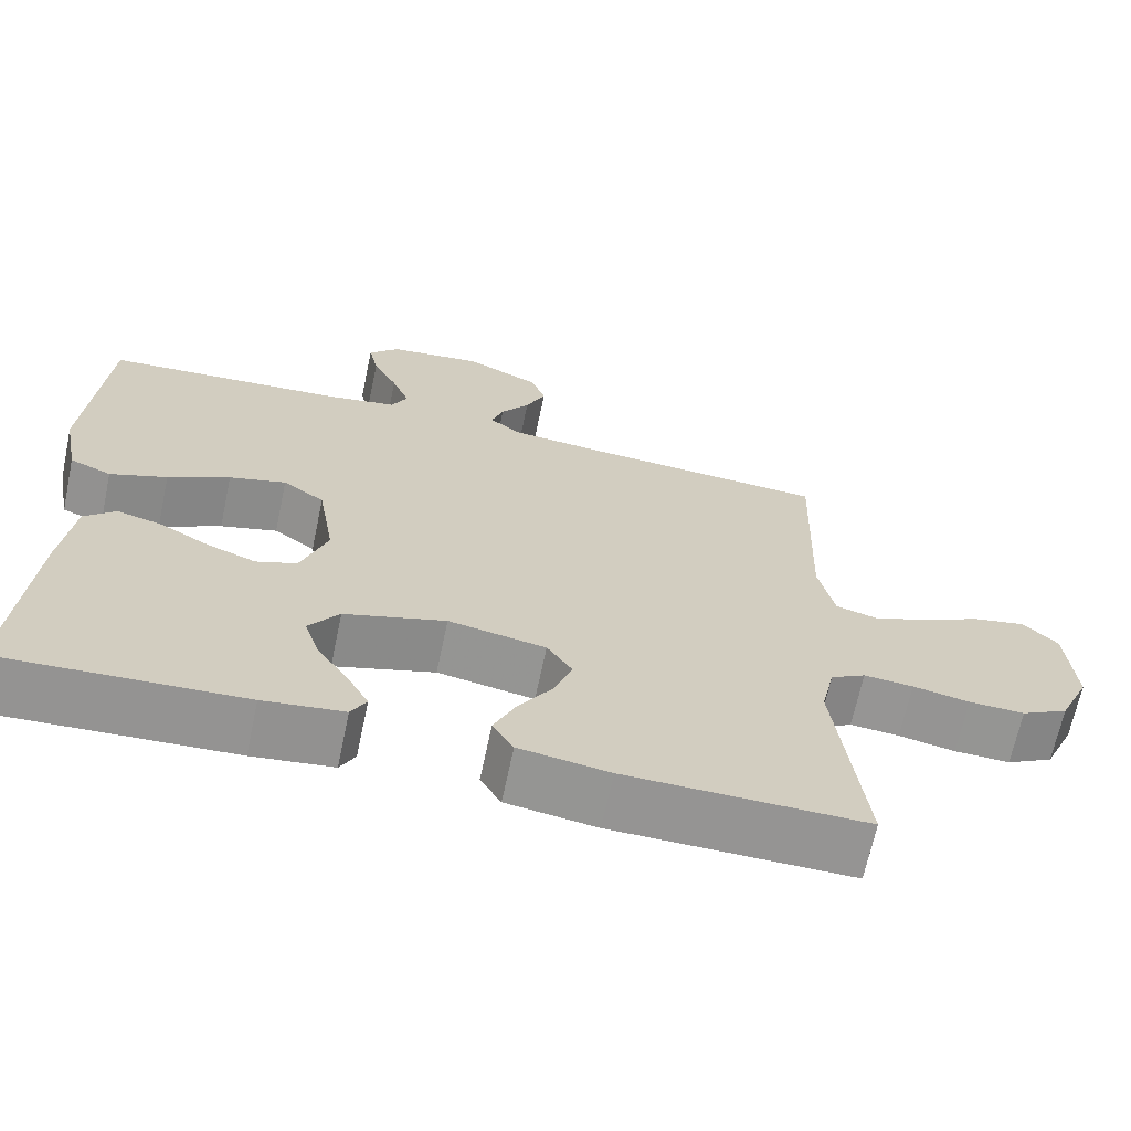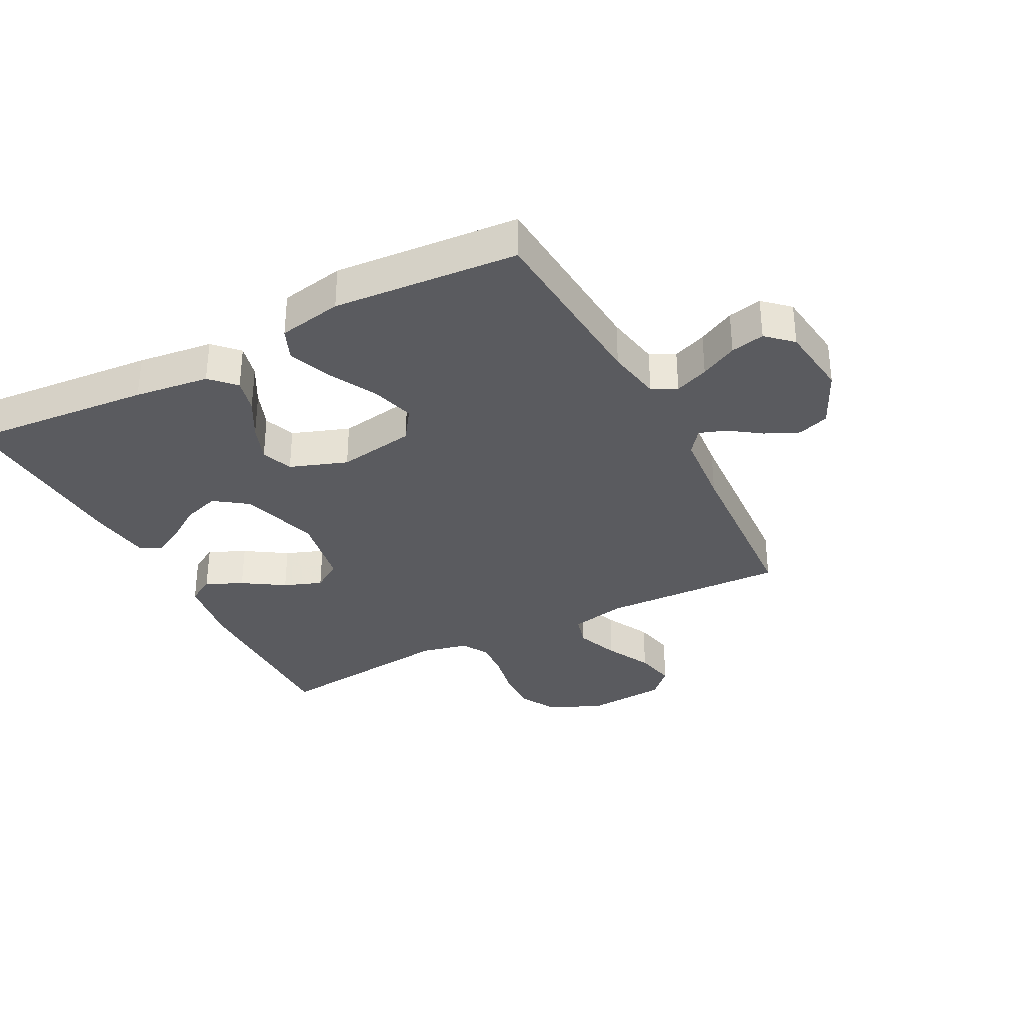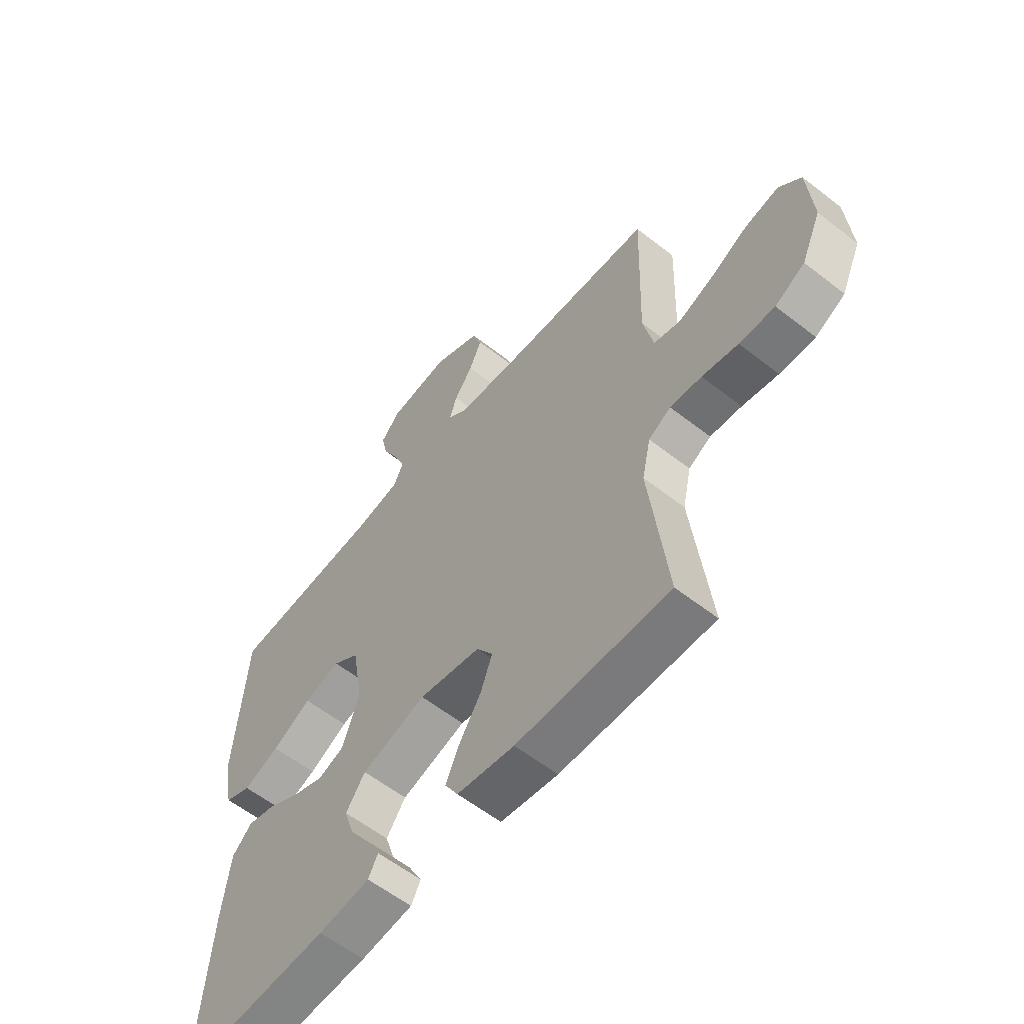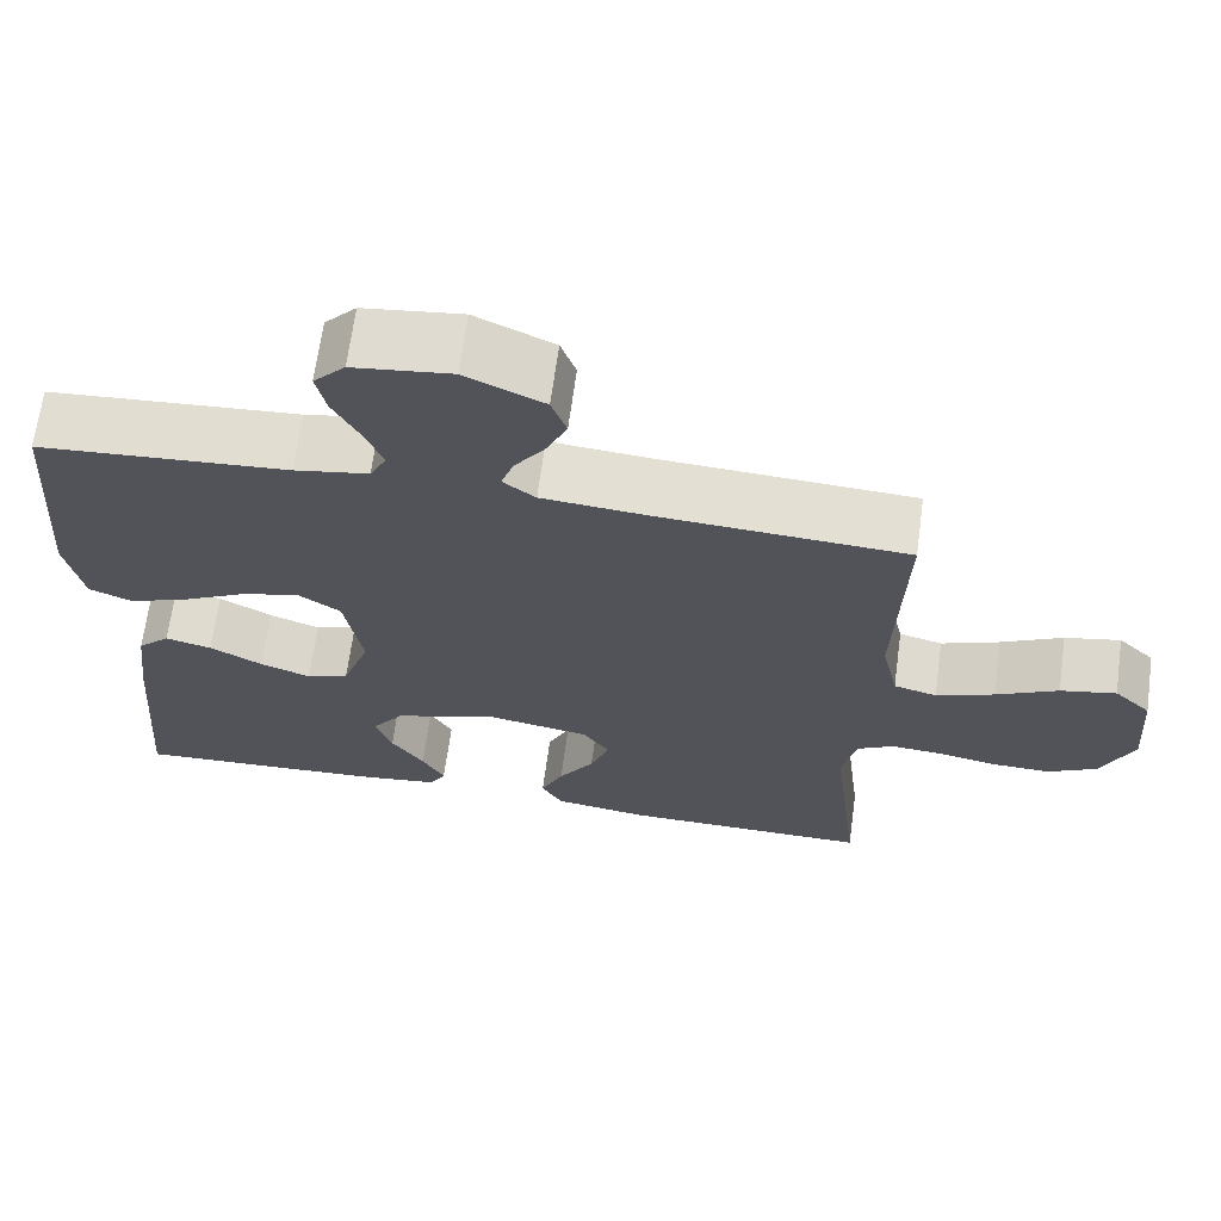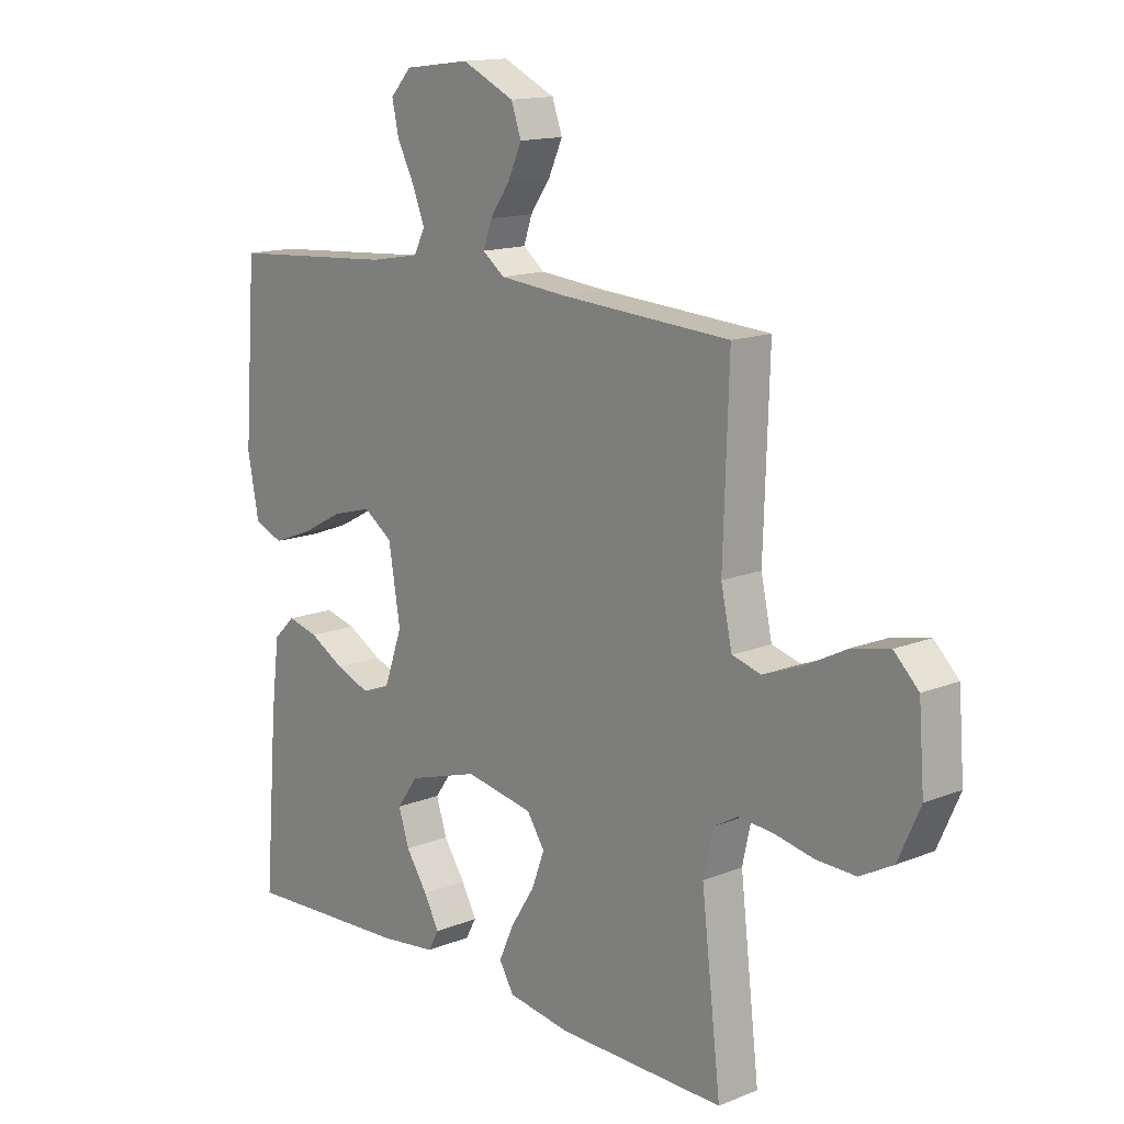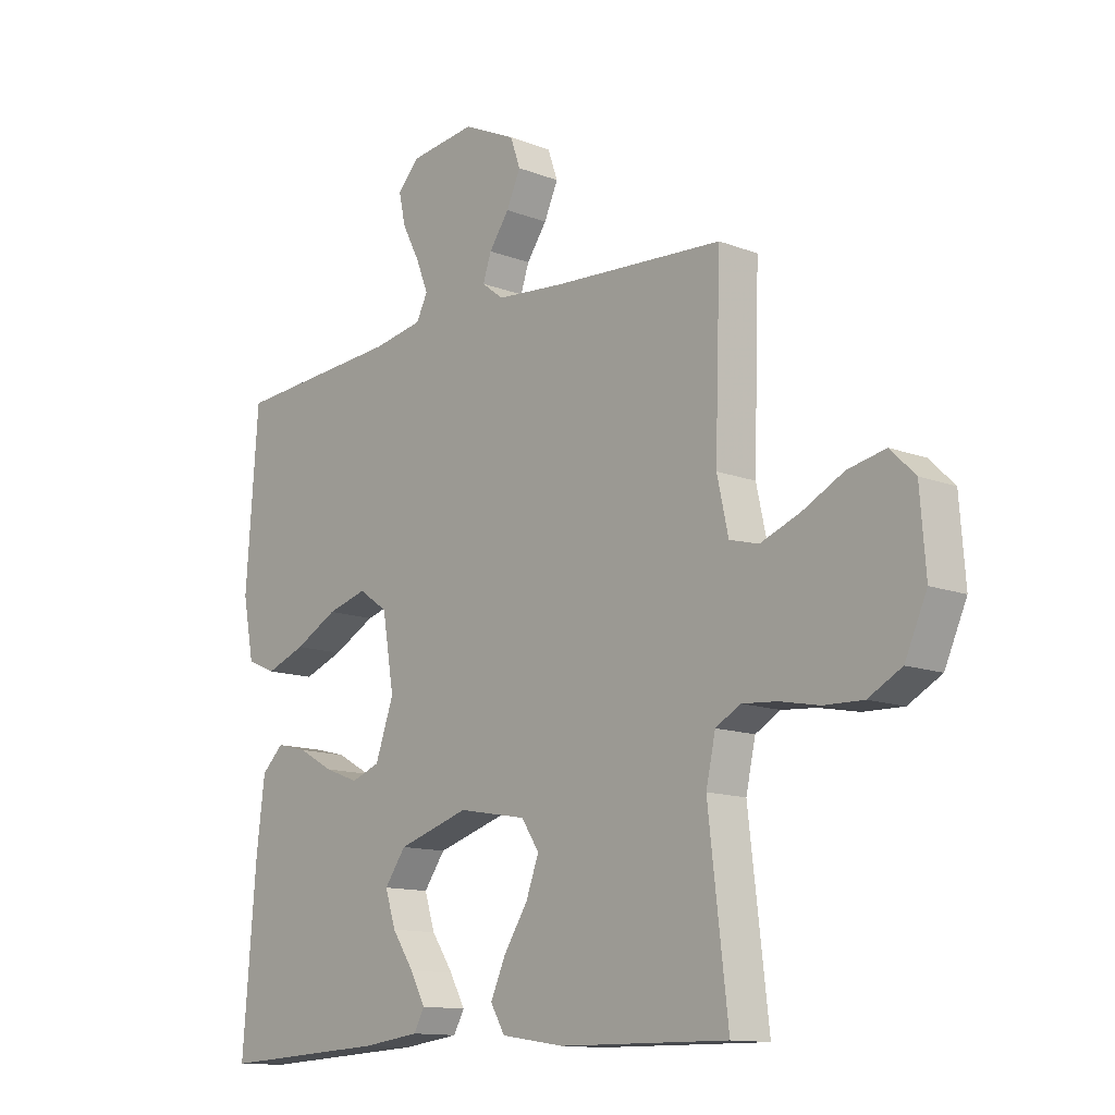
<metadata>
{"format":"obj","ext":"obj","renderer":"f3d","projection":"perspective","resolution":1024,"background":"white","views":[{"elev":-67.2,"azim":-12.0,"up":"+Z"},{"elev":-33.3,"azim":-62.6,"up":"+Y"},{"elev":-58.7,"azim":51.1,"up":"+Z"},{"elev":67.0,"azim":7.7,"up":"+Z"},{"elev":14.4,"azim":48.8,"up":"+Z"},{"elev":-12.7,"azim":48.3,"up":"+Z"}]}
</metadata>
<code>
v 0.5 0.07 -0.5
v 0.2 0.07 -0.497
v 0.087 0.07 -0.48
v 0.061 0.07 -0.436
v 0.088 0.07 -0.376
v 0.131 0.07 -0.309
v 0.154 0.07 -0.247
v 0.122 0.07 -0.199
v 0 0.07 -0.177
v -0.127 0.07 -0.216
v -0.165 0.07 -0.269
v -0.146 0.07 -0.328
v -0.107 0.07 -0.386
v -0.08 0.07 -0.436
v -0.099 0.07 -0.471
v -0.2 0.07 -0.484
v -0.5 0.07 -0.5
v -0.476 0.07 -0.2
v -0.461 0.07 -0.078
v -0.422 0.07 -0.04
v -0.366 0.07 -0.054
v -0.303 0.07 -0.089
v -0.242 0.07 -0.112
v -0.191 0.07 -0.093
v -0.158 0.07 0
v -0.179 0.07 0.126
v -0.231 0.07 0.162
v -0.302 0.07 0.142
v -0.379 0.07 0.101
v -0.45 0.07 0.074
v -0.502 0.07 0.096
v -0.522 0.07 0.2
v -0.5 0.07 0.5
v -0.2 0.07 0.522
v -0.111 0.07 0.538
v -0.091 0.07 0.578
v -0.113 0.07 0.633
v -0.144 0.07 0.693
v -0.156 0.07 0.748
v -0.118 0.07 0.789
v 0 0.07 0.804
v 0.094 0.07 0.76
v 0.112 0.07 0.709
v 0.087 0.07 0.654
v 0.051 0.07 0.603
v 0.036 0.07 0.559
v 0.075 0.07 0.529
v 0.2 0.07 0.518
v 0.5 0.07 0.5
v 0.49 0.07 0.2
v 0.51 0.07 0.109
v 0.562 0.07 0.095
v 0.632 0.07 0.122
v 0.706 0.07 0.16
v 0.773 0.07 0.174
v 0.817 0.07 0.131
v 0.827 0.07 0
v 0.788 0.07 -0.087
v 0.729 0.07 -0.119
v 0.659 0.07 -0.117
v 0.588 0.07 -0.103
v 0.526 0.07 -0.098
v 0.482 0.07 -0.123
v 0.465 0.07 -0.2
v 0.5 0 -0.5
v 0.2 0 -0.497
v 0.087 0 -0.48
v 0.061 0 -0.436
v 0.088 0 -0.376
v 0.131 0 -0.309
v 0.154 0 -0.247
v 0.122 0 -0.199
v 0 0 -0.177
v -0.127 0 -0.216
v -0.165 0 -0.269
v -0.146 0 -0.328
v -0.107 0 -0.386
v -0.08 0 -0.436
v -0.099 0 -0.471
v -0.2 0 -0.484
v -0.5 0 -0.5
v -0.476 0 -0.2
v -0.461 0 -0.078
v -0.422 0 -0.04
v -0.366 0 -0.054
v -0.303 0 -0.089
v -0.242 0 -0.112
v -0.191 0 -0.093
v -0.158 0 0
v -0.179 0 0.126
v -0.231 0 0.162
v -0.302 0 0.142
v -0.379 0 0.101
v -0.45 0 0.074
v -0.502 0 0.096
v -0.522 0 0.2
v -0.5 0 0.5
v -0.2 0 0.522
v -0.111 0 0.538
v -0.091 0 0.578
v -0.113 0 0.633
v -0.144 0 0.693
v -0.156 0 0.748
v -0.118 0 0.789
v 0 0 0.804
v 0.094 0 0.76
v 0.112 0 0.709
v 0.087 0 0.654
v 0.051 0 0.603
v 0.036 0 0.559
v 0.075 0 0.529
v 0.2 0 0.518
v 0.5 0 0.5
v 0.49 0 0.2
v 0.51 0 0.109
v 0.562 0 0.095
v 0.632 0 0.122
v 0.706 0 0.16
v 0.773 0 0.174
v 0.817 0 0.131
v 0.827 0 0
v 0.788 0 -0.087
v 0.729 0 -0.119
v 0.659 0 -0.117
v 0.588 0 -0.103
v 0.526 0 -0.098
v 0.482 0 -0.123
v 0.465 0 -0.2
f 58 59 60 61
f 58 61 62
f 57 58 62
f 56 57 62
f 53 54 55 56
f 52 53 56 62
f 51 52 62 63
f 48 49 50
f 47 48 50 51
f 46 47 51 63
f 42 43 44 45
f 42 45 46
f 41 42 46
f 40 41 46
f 37 38 39 40
f 36 37 40 46
f 35 36 46 63
f 31 32 33 34
f 28 29 30 31
f 27 28 31 34
f 26 27 34 35
f 19 20 21 22
f 19 22 23
f 18 19 23
f 17 18 23 24
f 12 13 14 15
f 12 15 16 17
f 3 4 5 6
f 3 6 7
f 64 1 2 3
f 64 3 7
f 63 64 7 8
f 25 26 35 63
f 24 25 63 8
f 11 12 17
f 10 11 17 24
f 9 10 24
f 8 9 24
f 125 124 123 122
f 126 125 122
f 126 122 121
f 126 121 120
f 120 119 118 117
f 126 120 117 116
f 127 126 116 115
f 114 113 112
f 115 114 112 111
f 127 115 111 110
f 109 108 107 106
f 110 109 106
f 110 106 105
f 110 105 104
f 104 103 102 101
f 110 104 101 100
f 127 110 100 99
f 98 97 96 95
f 95 94 93 92
f 98 95 92 91
f 99 98 91 90
f 86 85 84 83
f 87 86 83
f 87 83 82
f 88 87 82 81
f 79 78 77 76
f 81 80 79 76
f 70 69 68 67
f 71 70 67
f 67 66 65 128
f 71 67 128
f 72 71 128 127
f 127 99 90 89
f 72 127 89 88
f 81 76 75
f 88 81 75 74
f 88 74 73
f 88 73 72
f 1 65 66 2
f 2 66 67 3
f 3 67 68 4
f 4 68 69 5
f 5 69 70 6
f 6 70 71 7
f 7 71 72 8
f 8 72 73 9
f 9 73 74 10
f 10 74 75 11
f 11 75 76 12
f 12 76 77 13
f 13 77 78 14
f 14 78 79 15
f 15 79 80 16
f 16 80 81 17
f 17 81 82 18
f 18 82 83 19
f 19 83 84 20
f 20 84 85 21
f 21 85 86 22
f 22 86 87 23
f 23 87 88 24
f 24 88 89 25
f 25 89 90 26
f 26 90 91 27
f 27 91 92 28
f 28 92 93 29
f 29 93 94 30
f 30 94 95 31
f 31 95 96 32
f 32 96 97 33
f 33 97 98 34
f 34 98 99 35
f 35 99 100 36
f 36 100 101 37
f 37 101 102 38
f 38 102 103 39
f 39 103 104 40
f 40 104 105 41
f 41 105 106 42
f 42 106 107 43
f 43 107 108 44
f 44 108 109 45
f 45 109 110 46
f 46 110 111 47
f 47 111 112 48
f 48 112 113 49
f 49 113 114 50
f 50 114 115 51
f 51 115 116 52
f 52 116 117 53
f 53 117 118 54
f 54 118 119 55
f 55 119 120 56
f 56 120 121 57
f 57 121 122 58
f 58 122 123 59
f 59 123 124 60
f 60 124 125 61
f 61 125 126 62
f 62 126 127 63
f 63 127 128 64
f 64 128 65 1

</code>
